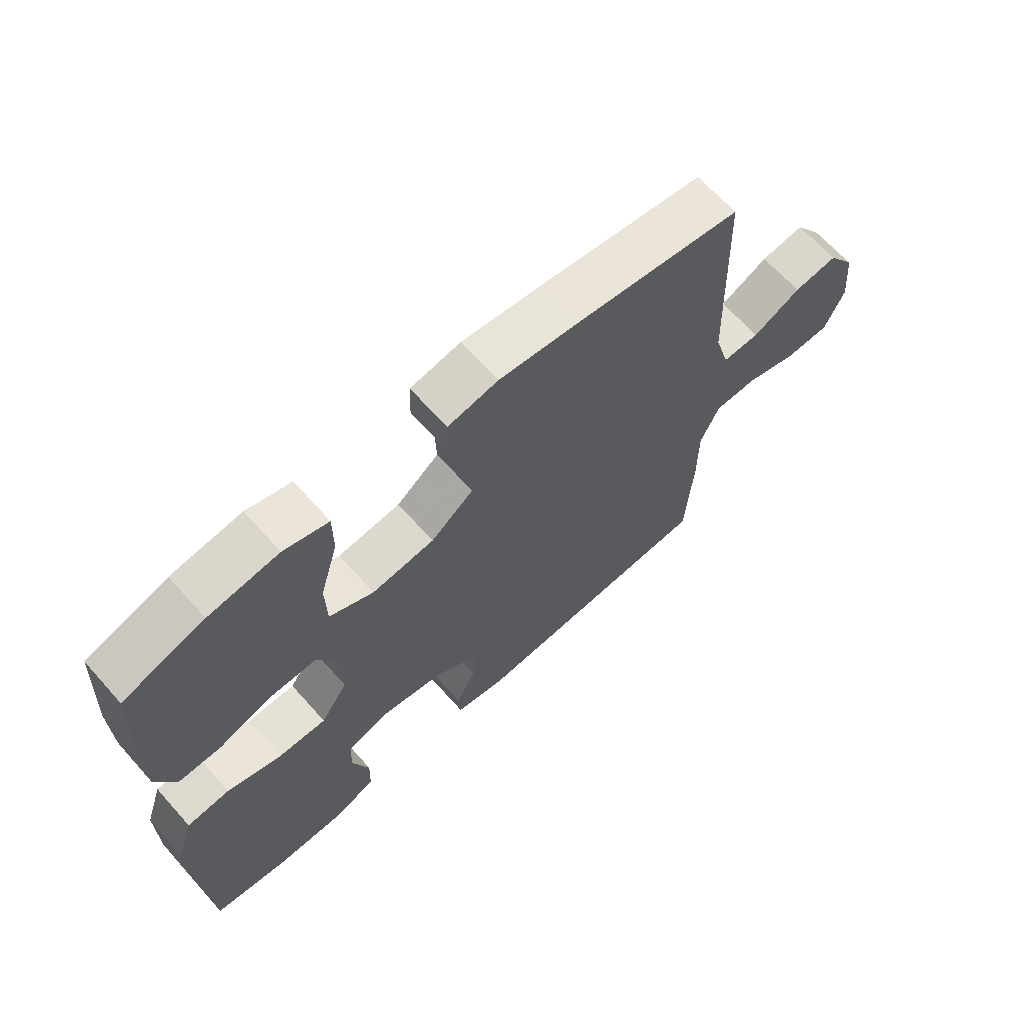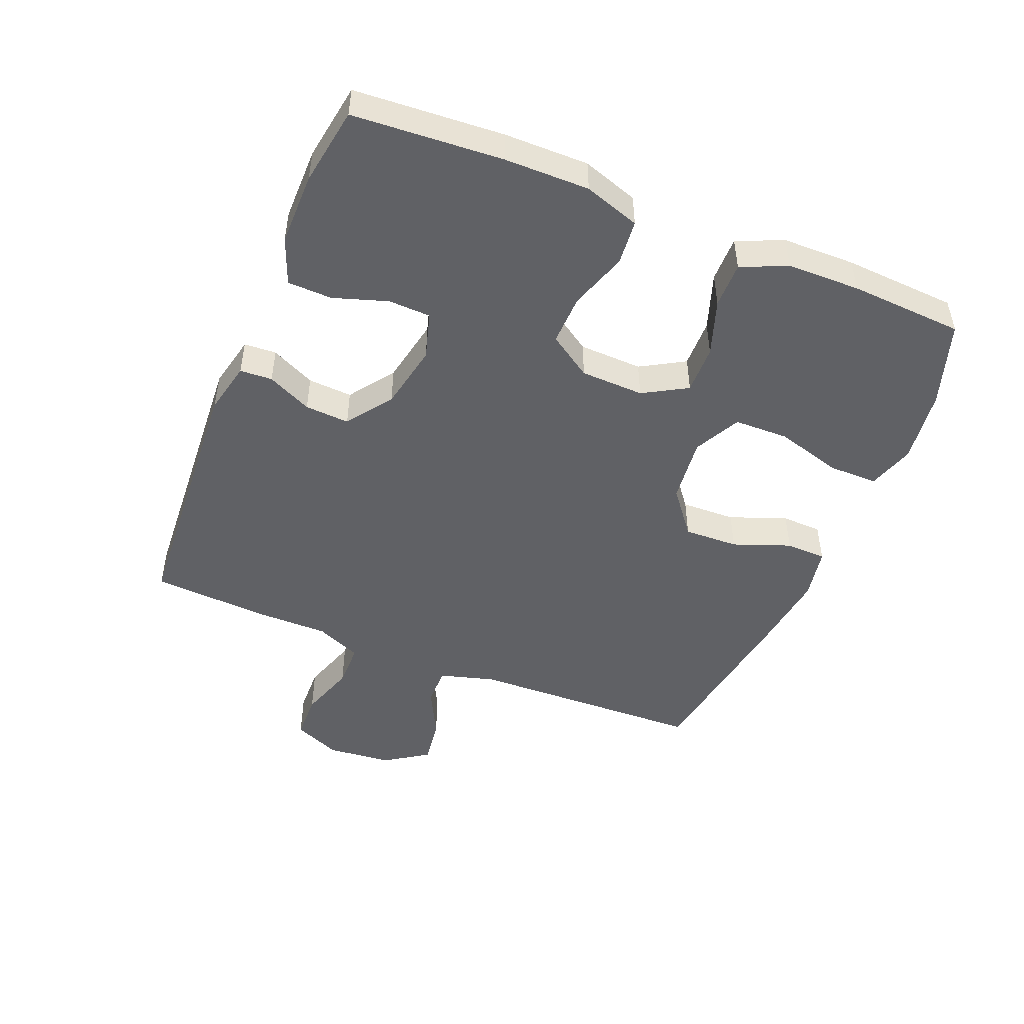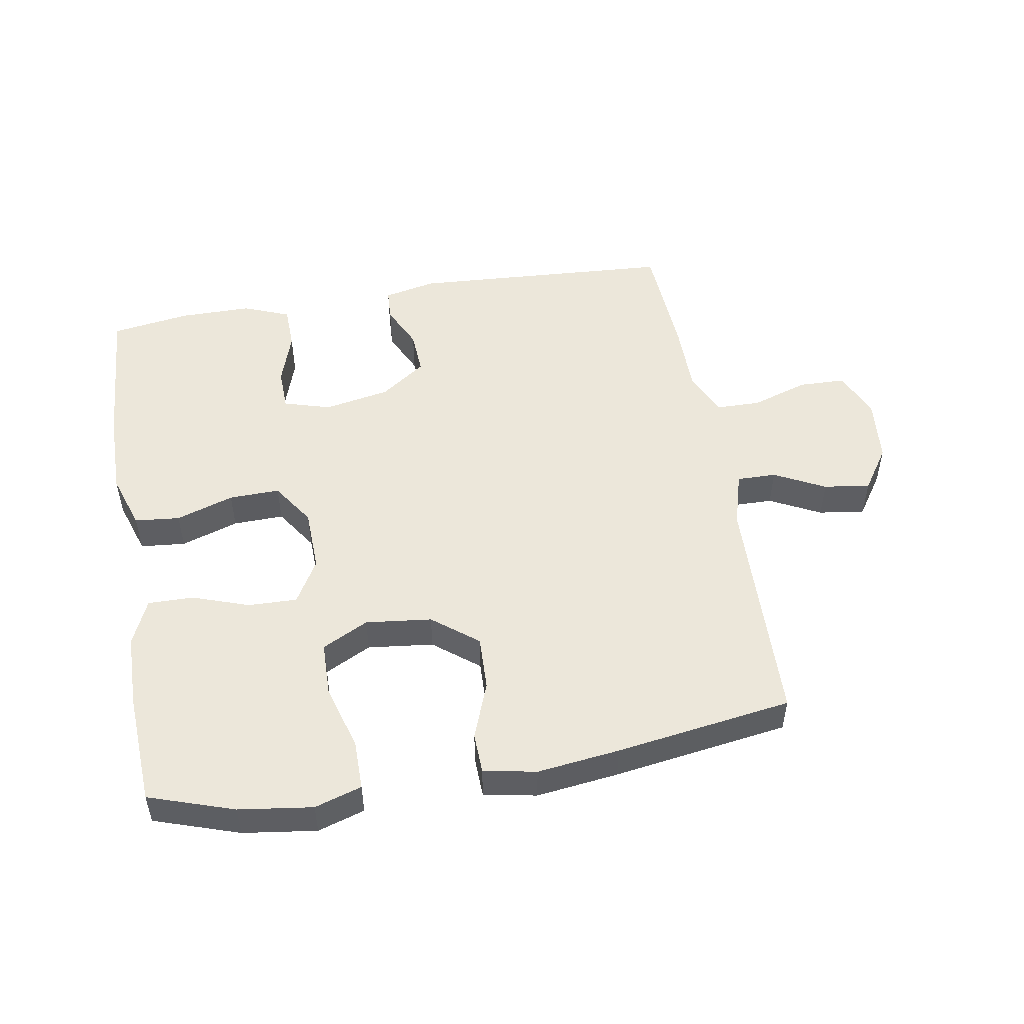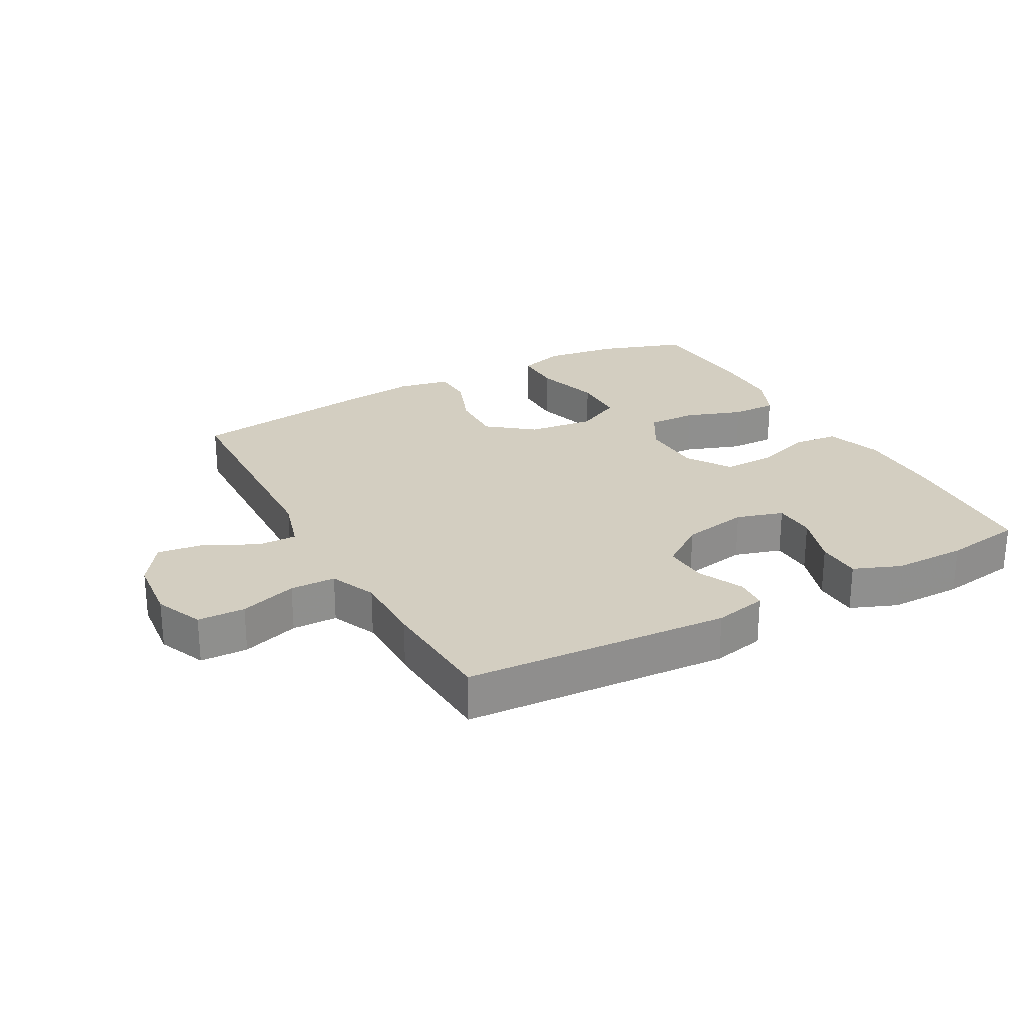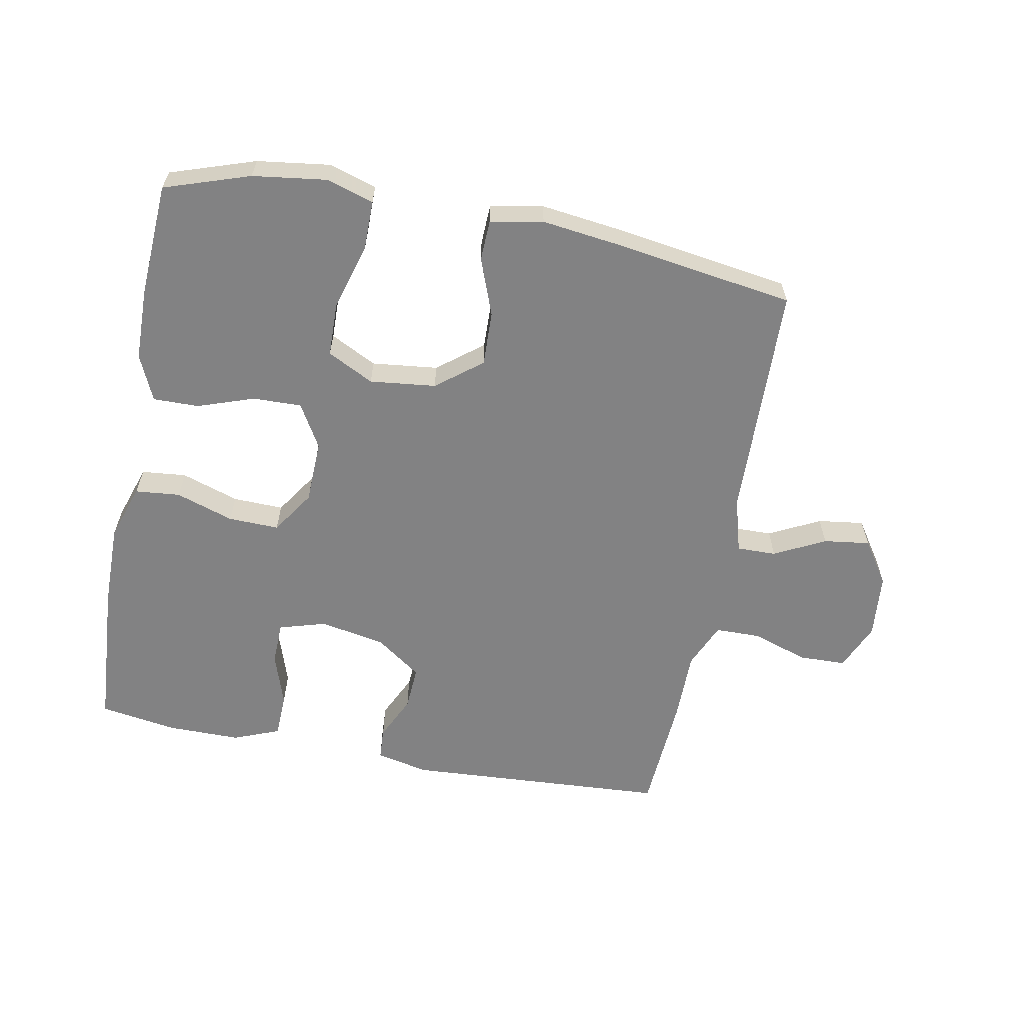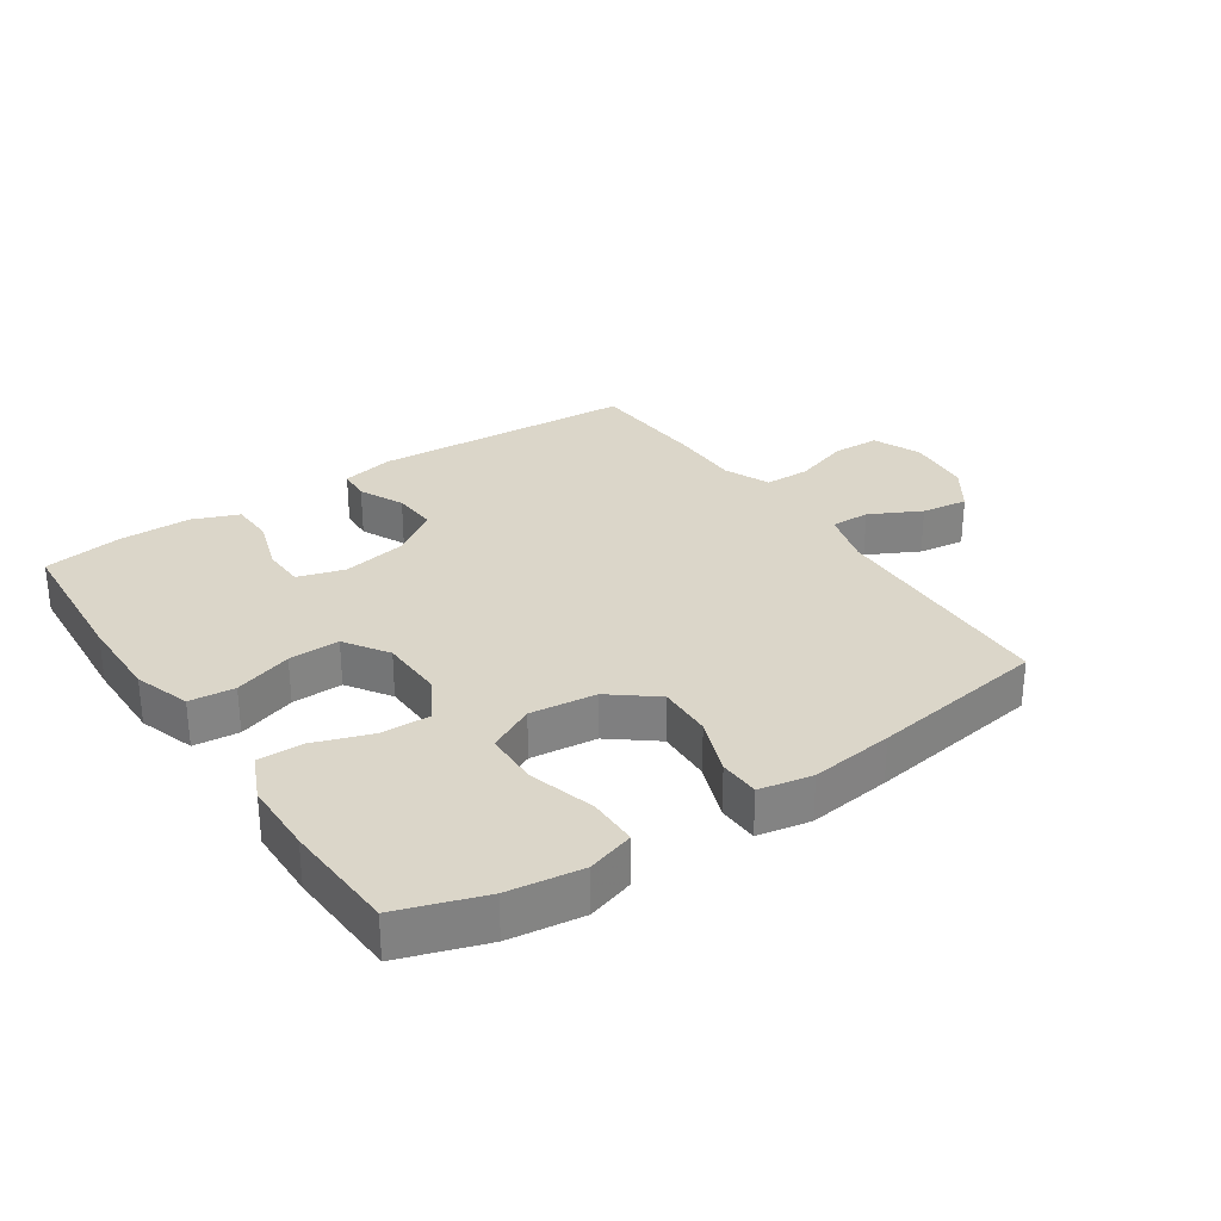
<metadata>
{"format":"obj","ext":"obj","renderer":"f3d","projection":"perspective","resolution":1024,"background":"white","views":[{"elev":66.3,"azim":-41.8,"up":"+Z"},{"elev":-48.2,"azim":-112.3,"up":"+Y"},{"elev":50.7,"azim":-9.8,"up":"+Y"},{"elev":25.2,"azim":151.3,"up":"+Y"},{"elev":-60.8,"azim":-10.9,"up":"+Y"},{"elev":29.7,"azim":-34.0,"up":"+Y"}]}
</metadata>
<code>
v -0.5 0.07 0.5
v -0.366 0.07 0.545
v -0.25 0.07 0.561
v -0.176 0.07 0.538
v -0.176 0.07 0.46
v -0.206 0.07 0.356
v -0.204 0.07 0.27
v -0.131 0.07 0.233
v -0.027 0.07 0.245
v 0.044 0.07 0.301
v 0.041 0.07 0.387
v 0.007 0.07 0.477
v 0.009 0.07 0.541
v 0.092 0.07 0.557
v 0.222 0.07 0.541
v 0.5 0.07 0.5
v 0.512 0.07 0.127
v 0.537 0.07 0.04
v 0.599 0.07 0.041
v 0.679 0.07 0.082
v 0.752 0.07 0.092
v 0.798 0.07 0.024
v 0.808 0.07 -0.079
v 0.776 0.07 -0.154
v 0.702 0.07 -0.156
v 0.613 0.07 -0.127
v 0.542 0.07 -0.128
v 0.511 0.07 -0.2
v 0.511 0.07 -0.314
v 0.5 0.07 -0.5
v 0.085 0.07 -0.526
v 0.002 0.07 -0.508
v -0.001 0.07 -0.457
v 0.032 0.07 -0.387
v 0.036 0.07 -0.317
v -0.035 0.07 -0.266
v -0.139 0.07 -0.246
v -0.213 0.07 -0.268
v -0.215 0.07 -0.335
v -0.187 0.07 -0.42
v -0.189 0.07 -0.49
v -0.262 0.07 -0.519
v -0.377 0.07 -0.519
v -0.5 0.07 -0.5
v -0.516 0.07 -0.265
v -0.517 0.07 -0.132
v -0.488 0.07 -0.044
v -0.417 0.07 -0.037
v -0.326 0.07 -0.067
v -0.246 0.07 -0.069
v -0.201 0.07 -0.001
v -0.198 0.07 0.099
v -0.238 0.07 0.168
v -0.315 0.07 0.166
v -0.404 0.07 0.135
v -0.476 0.07 0.134
v -0.508 0.07 0.206
v -0.51 0.07 0.321
v -0.5 0 0.5
v -0.366 0 0.545
v -0.25 0 0.561
v -0.176 0 0.538
v -0.176 0 0.46
v -0.206 0 0.356
v -0.204 0 0.27
v -0.131 0 0.233
v -0.027 0 0.245
v 0.044 0 0.301
v 0.041 0 0.387
v 0.007 0 0.477
v 0.009 0 0.541
v 0.092 0 0.557
v 0.222 0 0.541
v 0.5 0 0.5
v 0.512 0 0.127
v 0.537 0 0.04
v 0.599 0 0.041
v 0.679 0 0.082
v 0.752 0 0.092
v 0.798 0 0.024
v 0.808 0 -0.079
v 0.776 0 -0.154
v 0.702 0 -0.156
v 0.613 0 -0.127
v 0.542 0 -0.128
v 0.511 0 -0.2
v 0.511 0 -0.314
v 0.5 0 -0.5
v 0.085 0 -0.526
v 0.002 0 -0.508
v -0.001 0 -0.457
v 0.032 0 -0.387
v 0.036 0 -0.317
v -0.035 0 -0.266
v -0.139 0 -0.246
v -0.213 0 -0.268
v -0.215 0 -0.335
v -0.187 0 -0.42
v -0.189 0 -0.49
v -0.262 0 -0.519
v -0.377 0 -0.519
v -0.5 0 -0.5
v -0.516 0 -0.265
v -0.517 0 -0.132
v -0.488 0 -0.044
v -0.417 0 -0.037
v -0.326 0 -0.067
v -0.246 0 -0.069
v -0.201 0 -0.001
v -0.198 0 0.099
v -0.238 0 0.168
v -0.315 0 0.166
v -0.404 0 0.135
v -0.476 0 0.134
v -0.508 0 0.206
v -0.51 0 0.321
f 4 5 6
f 3 4 6
f 2 3 6
f 1 2 6
f 58 1 6
f 57 58 6
f 56 57 6
f 55 56 6
f 54 55 6
f 53 54 6 7
f 52 53 7 8
f 51 52 8 9
f 50 51 9 10
f 47 48 49
f 46 47 49
f 45 46 49
f 44 45 49
f 43 44 49
f 42 43 49
f 41 42 49
f 40 41 49
f 39 40 49
f 38 39 49 50
f 37 38 50 10
f 32 33 34
f 31 32 34
f 30 31 34
f 29 30 34
f 28 29 34
f 27 28 34 35
f 24 25 26
f 23 24 26
f 22 23 26
f 21 22 26
f 20 21 26
f 19 20 26
f 18 19 26 27
f 27 35 36
f 18 27 36
f 17 18 36
f 15 16 17
f 14 15 17
f 13 14 17
f 12 13 17
f 11 12 17
f 17 36 37 10
f 10 11 17
f 64 63 62
f 64 62 61
f 64 61 60
f 64 60 59
f 64 59 116
f 64 116 115
f 64 115 114
f 64 114 113
f 64 113 112
f 65 64 112 111
f 66 65 111 110
f 67 66 110 109
f 68 67 109 108
f 107 106 105
f 107 105 104
f 107 104 103
f 107 103 102
f 107 102 101
f 107 101 100
f 107 100 99
f 107 99 98
f 107 98 97
f 108 107 97 96
f 68 108 96 95
f 92 91 90
f 92 90 89
f 92 89 88
f 92 88 87
f 92 87 86
f 93 92 86 85
f 84 83 82
f 84 82 81
f 84 81 80
f 84 80 79
f 84 79 78
f 84 78 77
f 85 84 77 76
f 94 93 85
f 94 85 76
f 94 76 75
f 75 74 73
f 75 73 72
f 75 72 71
f 75 71 70
f 75 70 69
f 68 95 94 75
f 75 69 68
f 1 59 60 2
f 2 60 61 3
f 3 61 62 4
f 4 62 63 5
f 5 63 64 6
f 6 64 65 7
f 7 65 66 8
f 8 66 67 9
f 9 67 68 10
f 10 68 69 11
f 11 69 70 12
f 12 70 71 13
f 13 71 72 14
f 14 72 73 15
f 15 73 74 16
f 16 74 75 17
f 17 75 76 18
f 18 76 77 19
f 19 77 78 20
f 20 78 79 21
f 21 79 80 22
f 22 80 81 23
f 23 81 82 24
f 24 82 83 25
f 25 83 84 26
f 26 84 85 27
f 27 85 86 28
f 28 86 87 29
f 29 87 88 30
f 30 88 89 31
f 31 89 90 32
f 32 90 91 33
f 33 91 92 34
f 34 92 93 35
f 35 93 94 36
f 36 94 95 37
f 37 95 96 38
f 38 96 97 39
f 39 97 98 40
f 40 98 99 41
f 41 99 100 42
f 42 100 101 43
f 43 101 102 44
f 44 102 103 45
f 45 103 104 46
f 46 104 105 47
f 47 105 106 48
f 48 106 107 49
f 49 107 108 50
f 50 108 109 51
f 51 109 110 52
f 52 110 111 53
f 53 111 112 54
f 54 112 113 55
f 55 113 114 56
f 56 114 115 57
f 57 115 116 58
f 58 116 59 1

</code>
